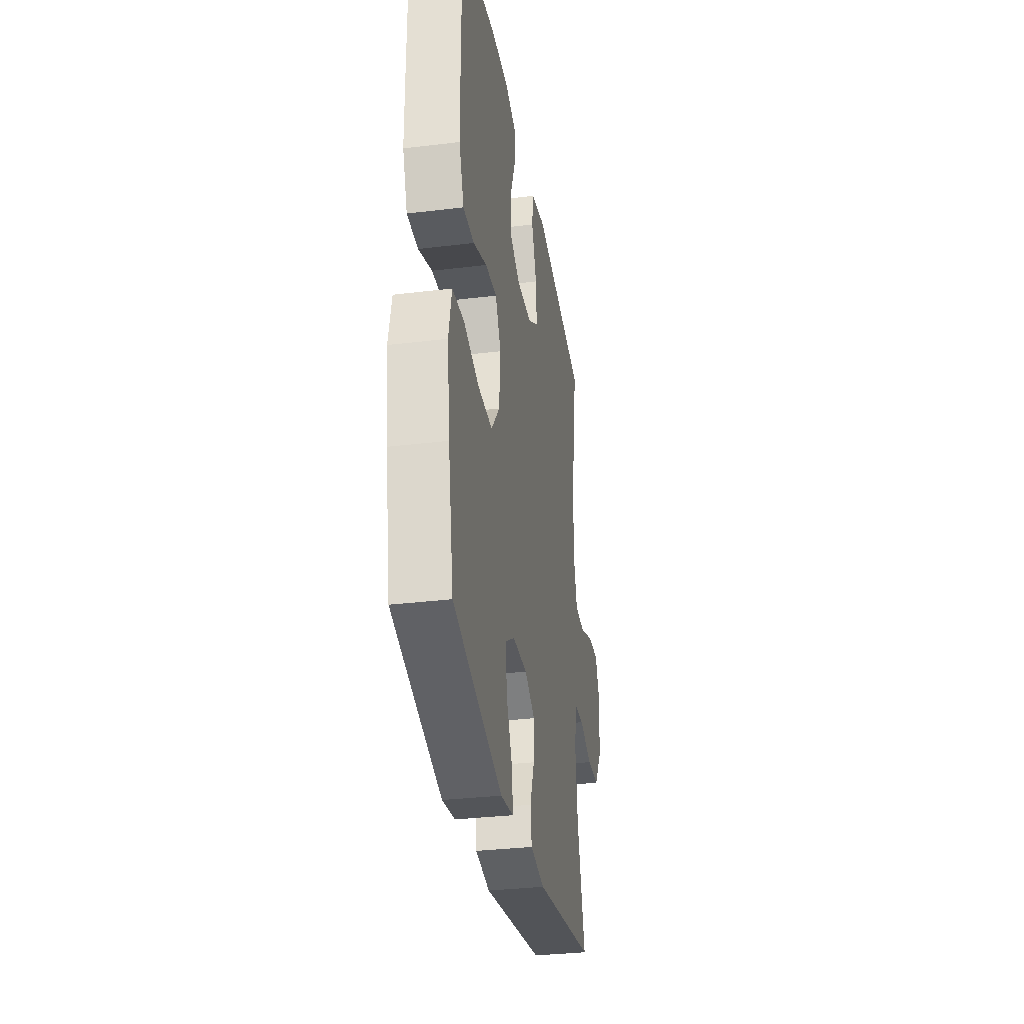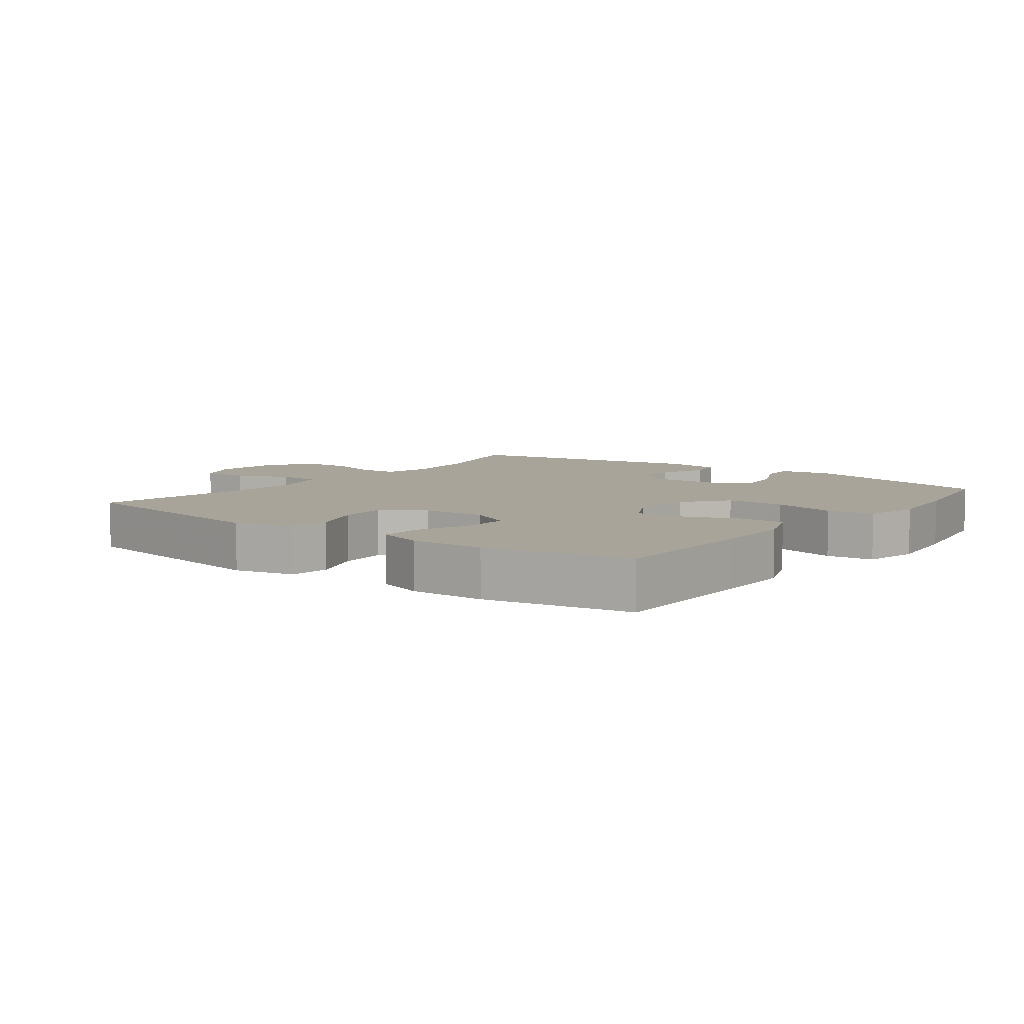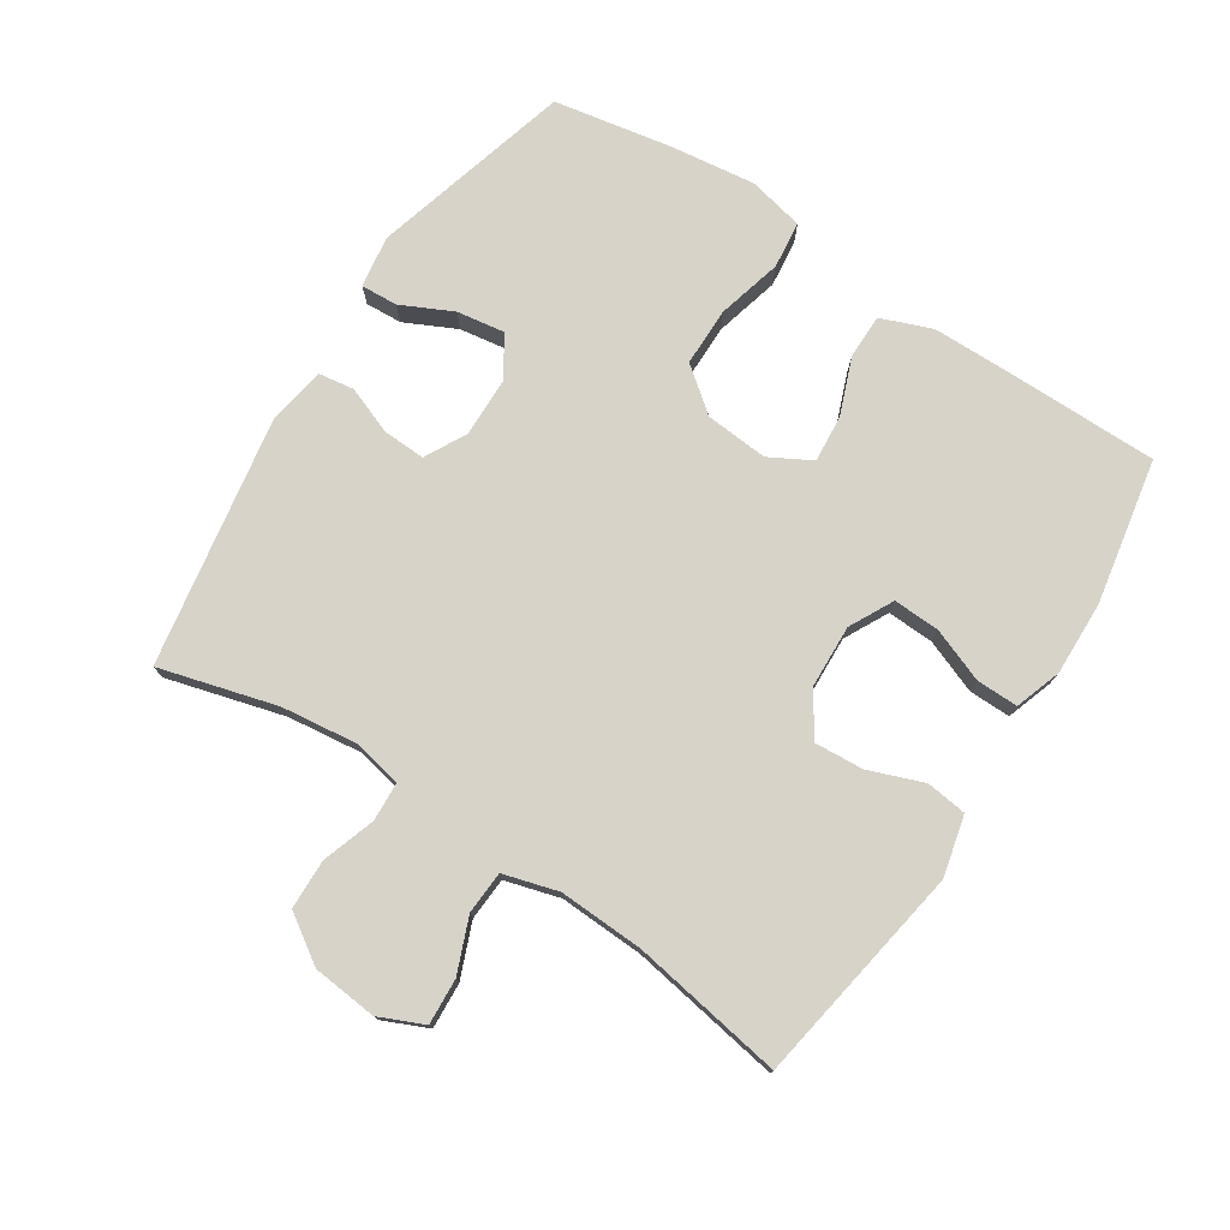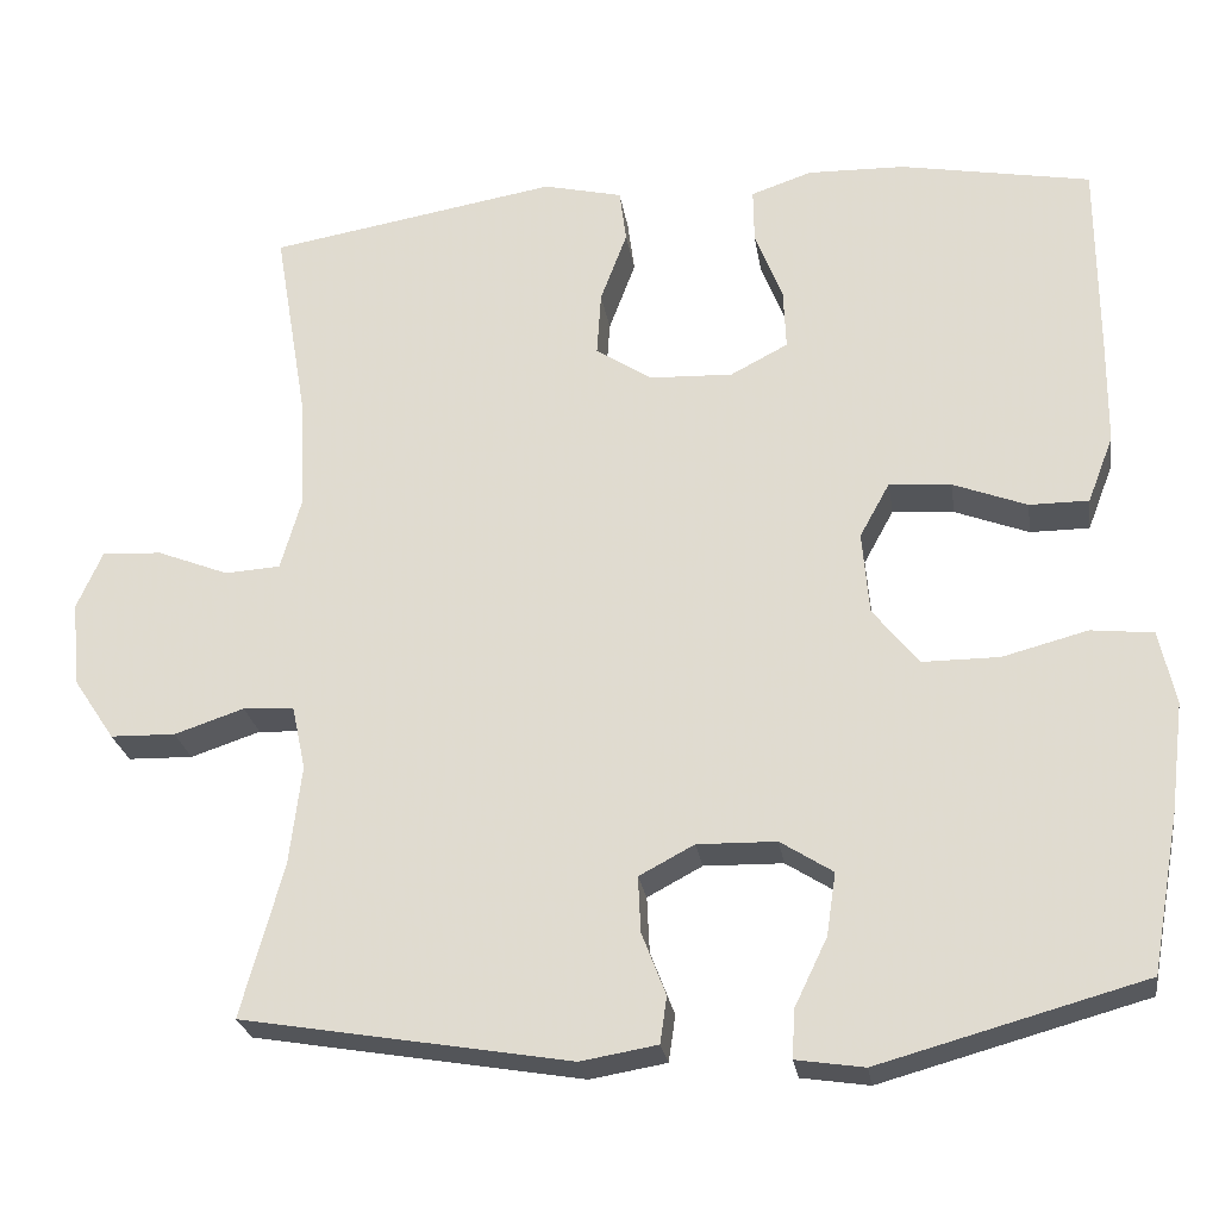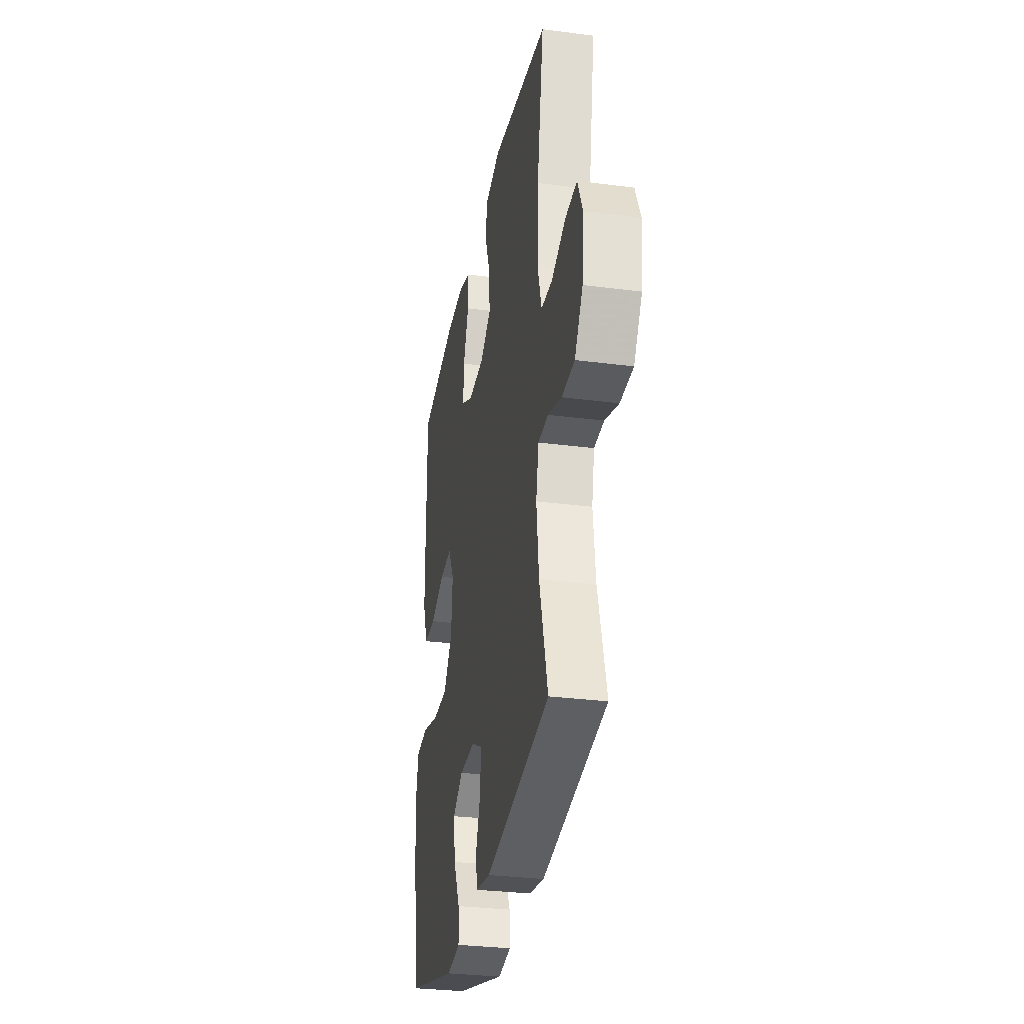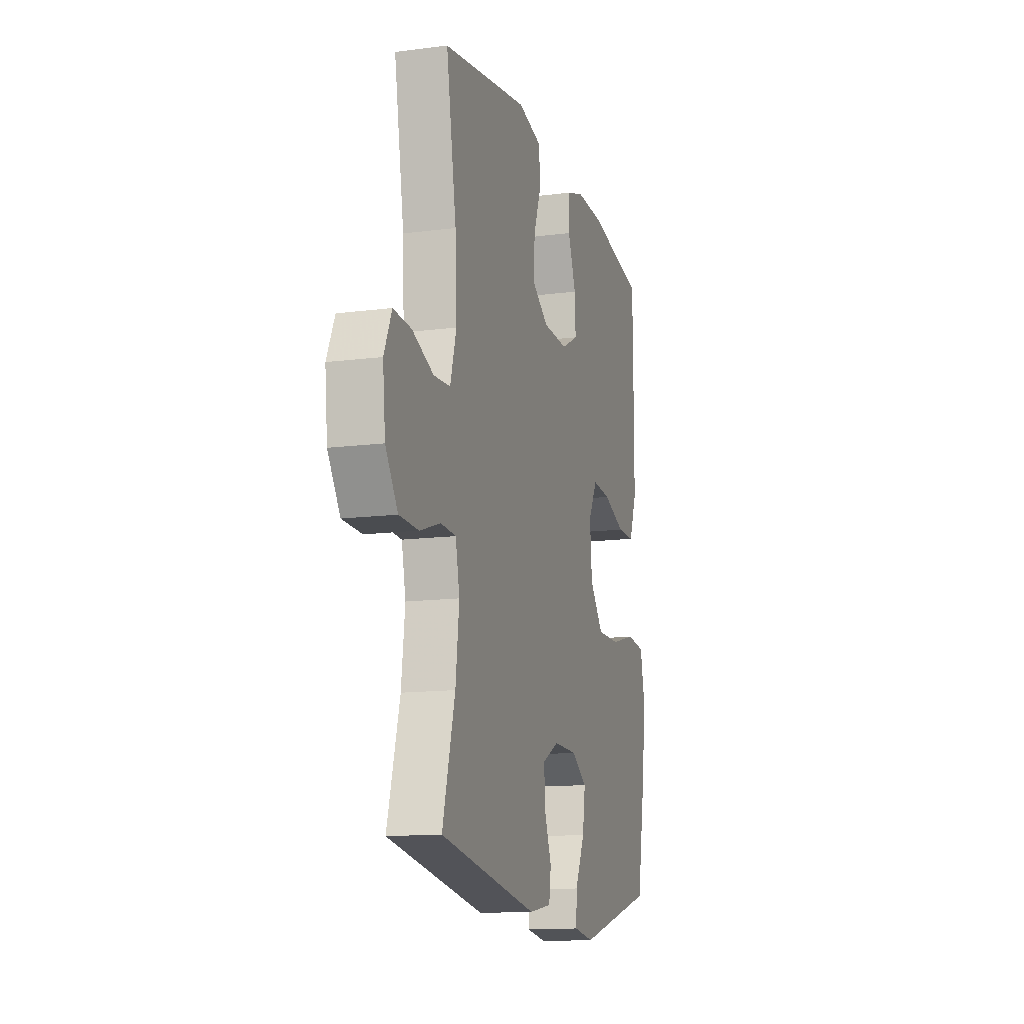
<metadata>
{"format":"obj","ext":"obj","renderer":"f3d","projection":"perspective","resolution":1024,"background":"white","views":[{"elev":-32.6,"azim":99.6,"up":"+Z"},{"elev":7.1,"azim":37.1,"up":"+Y"},{"elev":76.2,"azim":-57.1,"up":"+Y"},{"elev":-25.3,"azim":8.7,"up":"+Z"},{"elev":-30.6,"azim":-100.6,"up":"+Z"},{"elev":-13.4,"azim":-73.6,"up":"+Z"}]}
</metadata>
<code>
v 0.5 0.07 -0.5
v 0.192 0.07 -0.585
v 0.113 0.07 -0.573
v 0.116 0.07 -0.517
v 0.154 0.07 -0.438
v 0.165 0.07 -0.365
v 0.104 0.07 -0.326
v 0.012 0.07 -0.324
v -0.052 0.07 -0.358
v -0.049 0.07 -0.423
v -0.021 0.07 -0.496
v -0.029 0.07 -0.55
v -0.118 0.07 -0.565
v -0.5 0.07 -0.5
v -0.451 0.07 -0.321
v -0.437 0.07 -0.205
v -0.453 0.07 -0.13
v -0.512 0.07 -0.127
v -0.593 0.07 -0.154
v -0.669 0.07 -0.152
v -0.717 0.07 -0.08
v -0.727 0.07 0.019
v -0.697 0.07 0.087
v -0.627 0.07 0.083
v -0.544 0.07 0.05
v -0.479 0.07 0.054
v -0.455 0.07 0.138
v -0.461 0.07 0.268
v -0.5 0.07 0.5
v -0.163 0.07 0.557
v -0.071 0.07 0.535
v -0.063 0.07 0.473
v -0.094 0.07 0.39
v -0.099 0.07 0.315
v -0.034 0.07 0.272
v 0.063 0.07 0.268
v 0.13 0.07 0.303
v 0.127 0.07 0.374
v 0.095 0.07 0.456
v 0.094 0.07 0.52
v 0.165 0.07 0.544
v 0.278 0.07 0.541
v 0.5 0.07 0.5
v 0.501 0.07 0.266
v 0.5 0.07 0.145
v 0.47 0.07 0.067
v 0.401 0.07 0.067
v 0.315 0.07 0.1
v 0.243 0.07 0.106
v 0.208 0.07 0.042
v 0.216 0.07 -0.054
v 0.269 0.07 -0.121
v 0.359 0.07 -0.121
v 0.458 0.07 -0.095
v 0.53 0.07 -0.103
v 0.549 0.07 -0.189
v 0.533 0.07 -0.317
v 0.5 0 -0.5
v 0.192 0 -0.585
v 0.113 0 -0.573
v 0.116 0 -0.517
v 0.154 0 -0.438
v 0.165 0 -0.365
v 0.104 0 -0.326
v 0.012 0 -0.324
v -0.052 0 -0.358
v -0.049 0 -0.423
v -0.021 0 -0.496
v -0.029 0 -0.55
v -0.118 0 -0.565
v -0.5 0 -0.5
v -0.451 0 -0.321
v -0.437 0 -0.205
v -0.453 0 -0.13
v -0.512 0 -0.127
v -0.593 0 -0.154
v -0.669 0 -0.152
v -0.717 0 -0.08
v -0.727 0 0.019
v -0.697 0 0.087
v -0.627 0 0.083
v -0.544 0 0.05
v -0.479 0 0.054
v -0.455 0 0.138
v -0.461 0 0.268
v -0.5 0 0.5
v -0.163 0 0.557
v -0.071 0 0.535
v -0.063 0 0.473
v -0.094 0 0.39
v -0.099 0 0.315
v -0.034 0 0.272
v 0.063 0 0.268
v 0.13 0 0.303
v 0.127 0 0.374
v 0.095 0 0.456
v 0.094 0 0.52
v 0.165 0 0.544
v 0.278 0 0.541
v 0.5 0 0.5
v 0.501 0 0.266
v 0.5 0 0.145
v 0.47 0 0.067
v 0.401 0 0.067
v 0.315 0 0.1
v 0.243 0 0.106
v 0.208 0 0.042
v 0.216 0 -0.054
v 0.269 0 -0.121
v 0.359 0 -0.121
v 0.458 0 -0.095
v 0.53 0 -0.103
v 0.549 0 -0.189
v 0.533 0 -0.317
f 3 4 5
f 2 3 5
f 1 2 5
f 57 1 5
f 56 57 5
f 55 56 5
f 54 55 5
f 53 54 5
f 52 53 5 6
f 51 52 6 7
f 50 51 7 8
f 46 47 48
f 45 46 48
f 44 45 48
f 43 44 48
f 42 43 48
f 41 42 48
f 40 41 48
f 39 40 48
f 38 39 48
f 37 38 48 49
f 36 37 49 50
f 31 32 33
f 30 31 33
f 29 30 33
f 28 29 33
f 27 28 33 34
f 26 27 34 35
f 23 24 25
f 22 23 25
f 21 22 25
f 20 21 25
f 19 20 25
f 18 19 25
f 17 18 25 26
f 50 8 9
f 36 50 9
f 35 36 9
f 26 35 9
f 17 26 9
f 16 17 9
f 13 14 15
f 12 13 15
f 11 12 15
f 10 11 15
f 9 10 15 16
f 62 61 60
f 62 60 59
f 62 59 58
f 62 58 114
f 62 114 113
f 62 113 112
f 62 112 111
f 62 111 110
f 63 62 110 109
f 64 63 109 108
f 65 64 108 107
f 105 104 103
f 105 103 102
f 105 102 101
f 105 101 100
f 105 100 99
f 105 99 98
f 105 98 97
f 105 97 96
f 105 96 95
f 106 105 95 94
f 107 106 94 93
f 90 89 88
f 90 88 87
f 90 87 86
f 90 86 85
f 91 90 85 84
f 92 91 84 83
f 82 81 80
f 82 80 79
f 82 79 78
f 82 78 77
f 82 77 76
f 82 76 75
f 83 82 75 74
f 66 65 107
f 66 107 93
f 66 93 92
f 66 92 83
f 66 83 74
f 66 74 73
f 72 71 70
f 72 70 69
f 72 69 68
f 72 68 67
f 73 72 67 66
f 1 58 59 2
f 2 59 60 3
f 3 60 61 4
f 4 61 62 5
f 5 62 63 6
f 6 63 64 7
f 7 64 65 8
f 8 65 66 9
f 9 66 67 10
f 10 67 68 11
f 11 68 69 12
f 12 69 70 13
f 13 70 71 14
f 14 71 72 15
f 15 72 73 16
f 16 73 74 17
f 17 74 75 18
f 18 75 76 19
f 19 76 77 20
f 20 77 78 21
f 21 78 79 22
f 22 79 80 23
f 23 80 81 24
f 24 81 82 25
f 25 82 83 26
f 26 83 84 27
f 27 84 85 28
f 28 85 86 29
f 29 86 87 30
f 30 87 88 31
f 31 88 89 32
f 32 89 90 33
f 33 90 91 34
f 34 91 92 35
f 35 92 93 36
f 36 93 94 37
f 37 94 95 38
f 38 95 96 39
f 39 96 97 40
f 40 97 98 41
f 41 98 99 42
f 42 99 100 43
f 43 100 101 44
f 44 101 102 45
f 45 102 103 46
f 46 103 104 47
f 47 104 105 48
f 48 105 106 49
f 49 106 107 50
f 50 107 108 51
f 51 108 109 52
f 52 109 110 53
f 53 110 111 54
f 54 111 112 55
f 55 112 113 56
f 56 113 114 57
f 57 114 58 1

</code>
